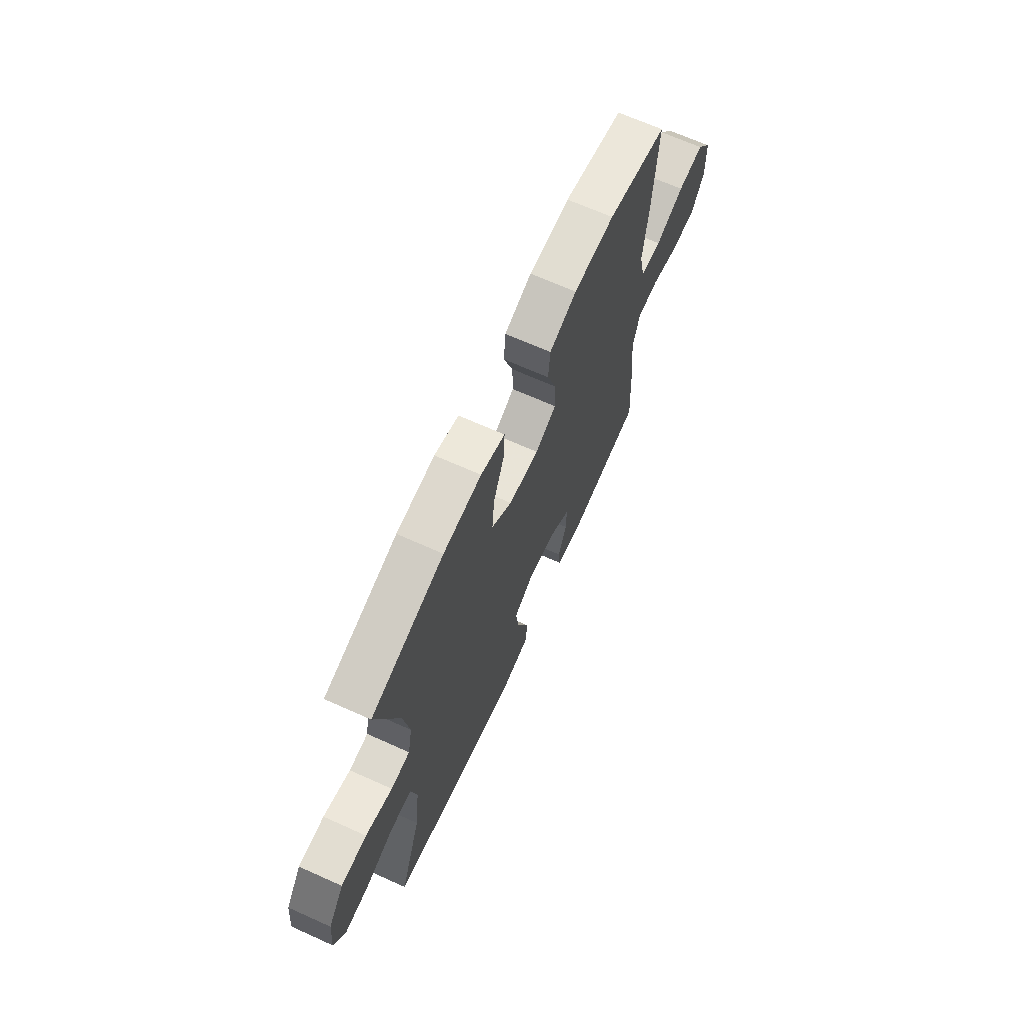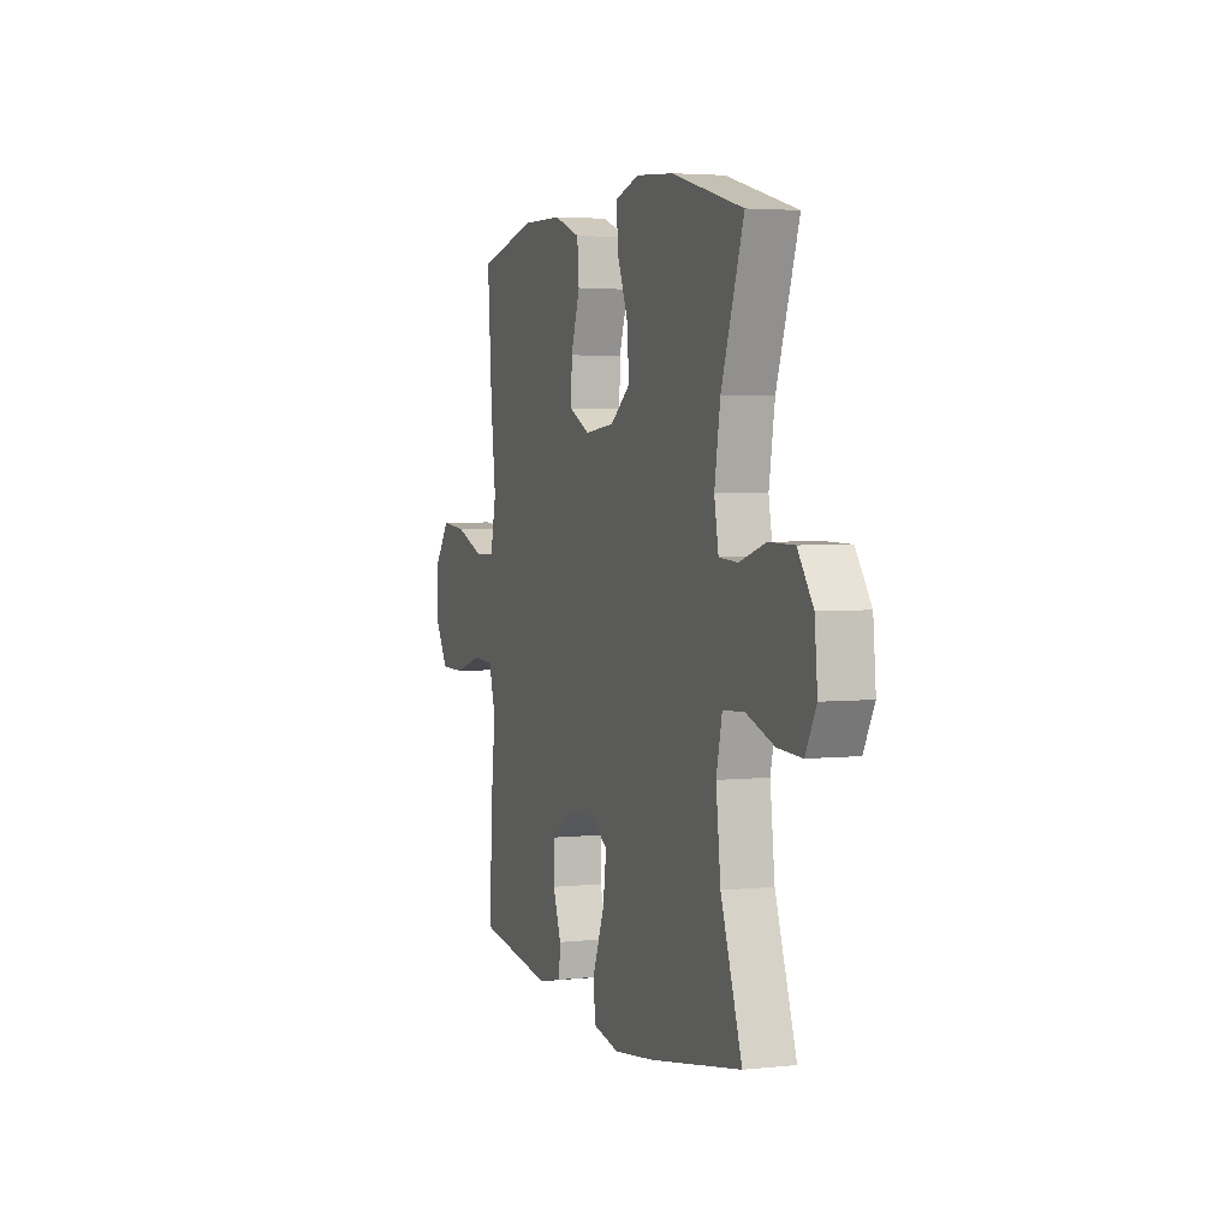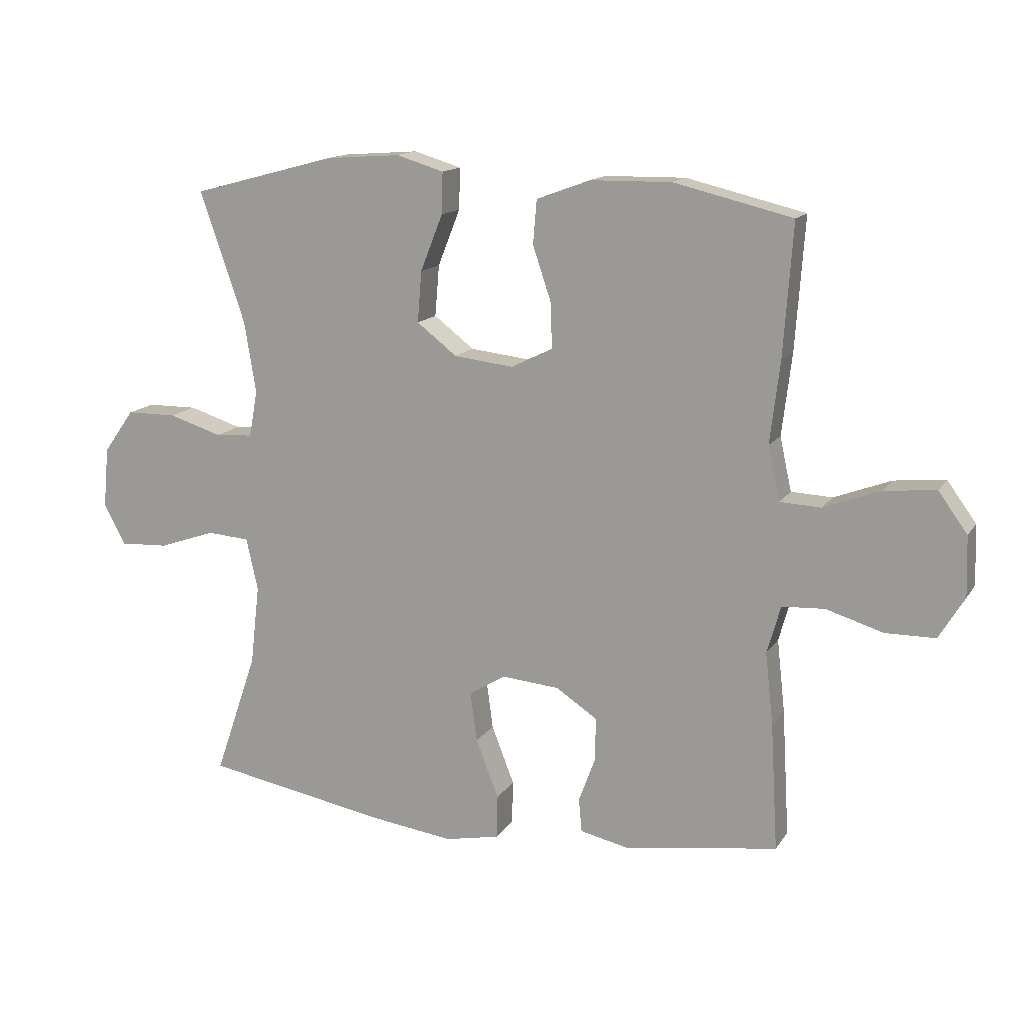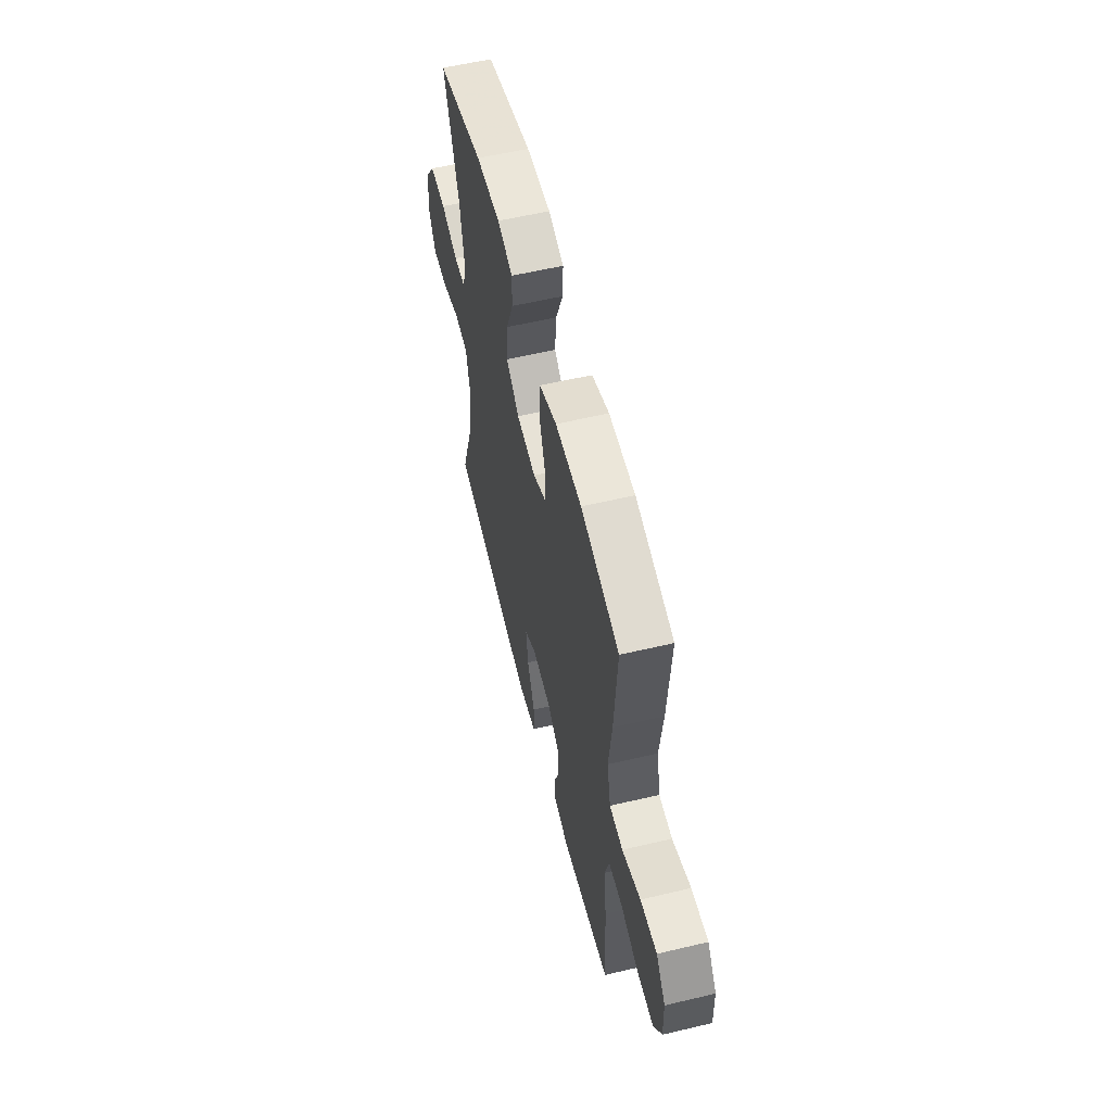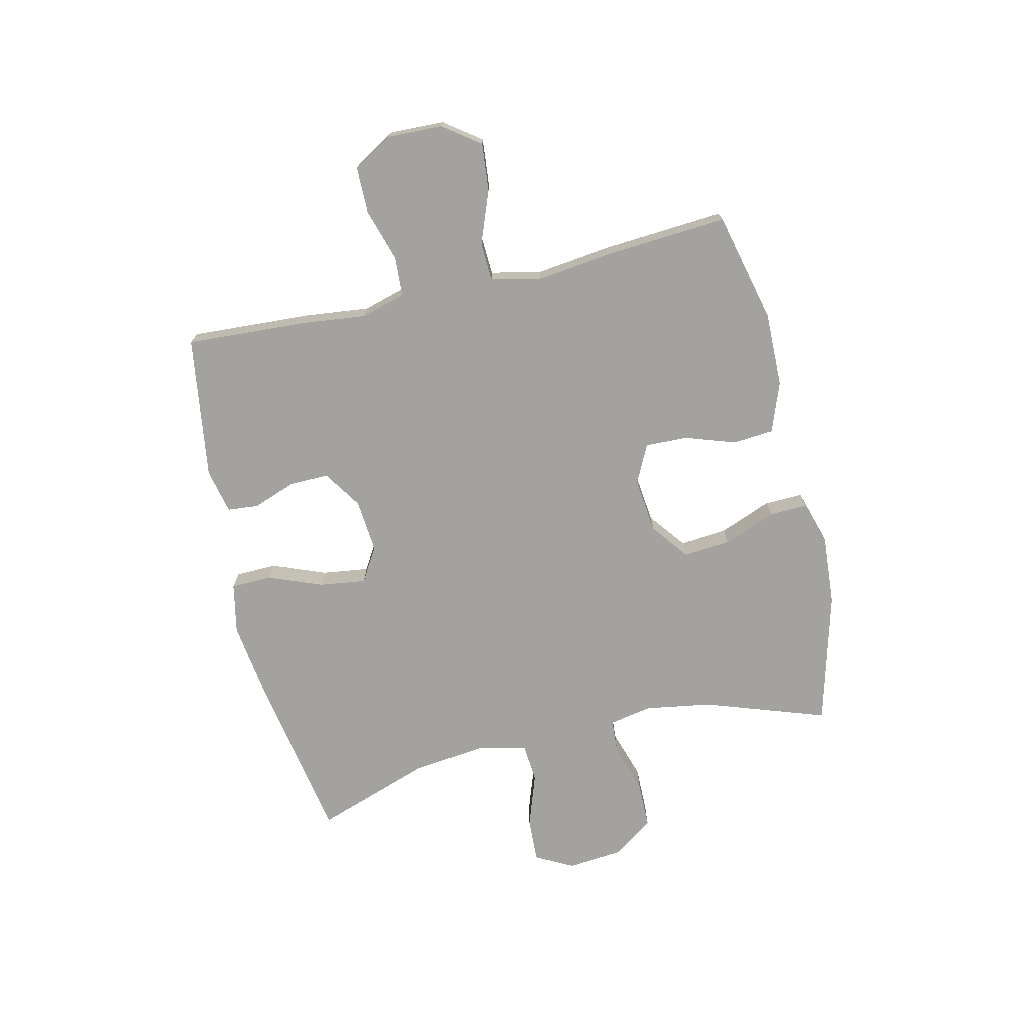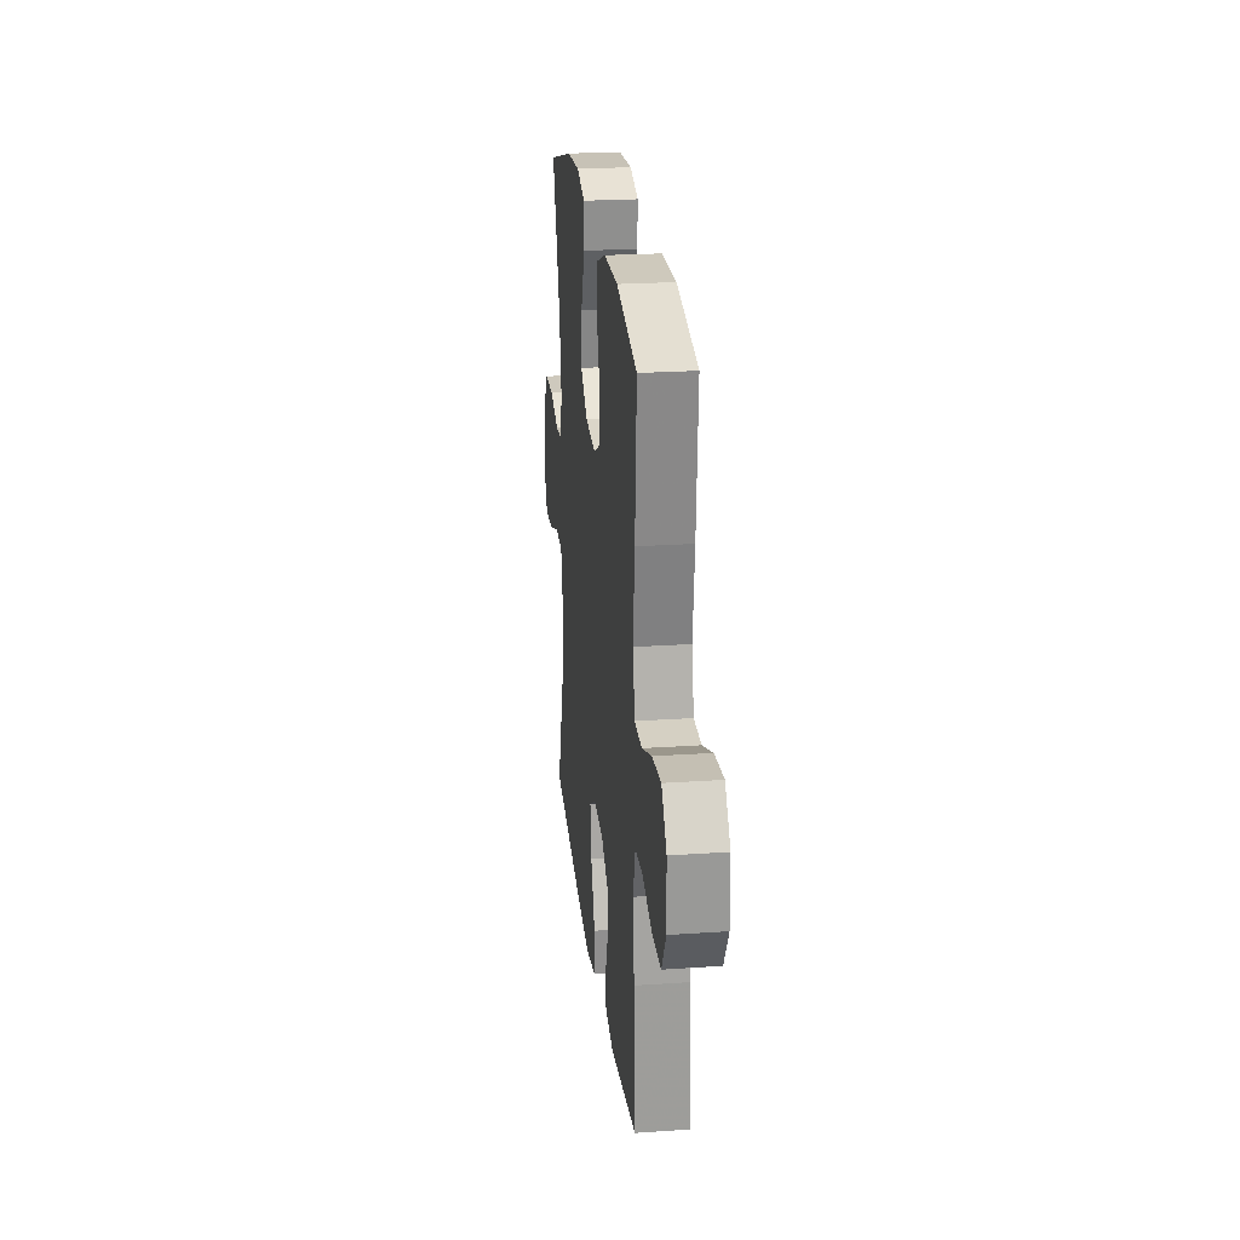
<metadata>
{"format":"obj","ext":"obj","renderer":"f3d","projection":"perspective","resolution":1024,"background":"white","views":[{"elev":67.8,"azim":114.2,"up":"+Z"},{"elev":3.6,"azim":70.2,"up":"+Z"},{"elev":14.3,"azim":-158.3,"up":"+Z"},{"elev":57.6,"azim":-103.8,"up":"+Z"},{"elev":-72.6,"azim":-76.9,"up":"+Y"},{"elev":23.4,"azim":-96.6,"up":"+Z"}]}
</metadata>
<code>
v 0.5 0.07 -0.5
v 0.203 0.07 -0.553
v 0.067 0.07 -0.571
v -0.021 0.07 -0.553
v -0.023 0.07 -0.482
v 0.014 0.07 -0.387
v 0.025 0.07 -0.306
v -0.035 0.07 -0.27
v -0.128 0.07 -0.278
v -0.195 0.07 -0.322
v -0.194 0.07 -0.392
v -0.167 0.07 -0.466
v -0.172 0.07 -0.52
v -0.25 0.07 -0.537
v -0.5 0.07 -0.5
v -0.488 0.07 -0.293
v -0.475 0.07 -0.176
v -0.497 0.07 -0.099
v -0.566 0.07 -0.095
v -0.658 0.07 -0.123
v -0.739 0.07 -0.122
v -0.78 0.07 -0.054
v -0.777 0.07 0.043
v -0.73 0.07 0.107
v -0.647 0.07 0.099
v -0.555 0.07 0.064
v -0.488 0.07 0.067
v -0.469 0.07 0.154
v -0.485 0.07 0.287
v -0.5 0.07 0.5
v -0.308 0.07 0.546
v -0.177 0.07 0.544
v -0.09 0.07 0.512
v -0.084 0.07 0.441
v -0.114 0.07 0.352
v -0.116 0.07 0.279
v -0.049 0.07 0.246
v 0.048 0.07 0.257
v 0.113 0.07 0.307
v 0.106 0.07 0.39
v 0.07 0.07 0.481
v 0.068 0.07 0.548
v 0.145 0.07 0.571
v 0.267 0.07 0.562
v 0.5 0.07 0.5
v 0.427 0.07 0.288
v 0.408 0.07 0.172
v 0.422 0.07 0.097
v 0.483 0.07 0.093
v 0.569 0.07 0.12
v 0.651 0.07 0.119
v 0.701 0.07 0.049
v 0.71 0.07 -0.049
v 0.675 0.07 -0.115
v 0.596 0.07 -0.111
v 0.504 0.07 -0.079
v 0.435 0.07 -0.084
v 0.416 0.07 -0.169
v 0.431 0.07 -0.299
v 0.5 0 -0.5
v 0.203 0 -0.553
v 0.067 0 -0.571
v -0.021 0 -0.553
v -0.023 0 -0.482
v 0.014 0 -0.387
v 0.025 0 -0.306
v -0.035 0 -0.27
v -0.128 0 -0.278
v -0.195 0 -0.322
v -0.194 0 -0.392
v -0.167 0 -0.466
v -0.172 0 -0.52
v -0.25 0 -0.537
v -0.5 0 -0.5
v -0.488 0 -0.293
v -0.475 0 -0.176
v -0.497 0 -0.099
v -0.566 0 -0.095
v -0.658 0 -0.123
v -0.739 0 -0.122
v -0.78 0 -0.054
v -0.777 0 0.043
v -0.73 0 0.107
v -0.647 0 0.099
v -0.555 0 0.064
v -0.488 0 0.067
v -0.469 0 0.154
v -0.485 0 0.287
v -0.5 0 0.5
v -0.308 0 0.546
v -0.177 0 0.544
v -0.09 0 0.512
v -0.084 0 0.441
v -0.114 0 0.352
v -0.116 0 0.279
v -0.049 0 0.246
v 0.048 0 0.257
v 0.113 0 0.307
v 0.106 0 0.39
v 0.07 0 0.481
v 0.068 0 0.548
v 0.145 0 0.571
v 0.267 0 0.562
v 0.5 0 0.5
v 0.427 0 0.288
v 0.408 0 0.172
v 0.422 0 0.097
v 0.483 0 0.093
v 0.569 0 0.12
v 0.651 0 0.119
v 0.701 0 0.049
v 0.71 0 -0.049
v 0.675 0 -0.115
v 0.596 0 -0.111
v 0.504 0 -0.079
v 0.435 0 -0.084
v 0.416 0 -0.169
v 0.431 0 -0.299
f 53 54 55 56
f 53 56 57
f 52 53 57
f 49 50 51 52
f 48 49 52 57
f 47 48 57 58
f 43 44 45 46
f 43 46 47
f 40 41 42 43
f 39 40 43 47
f 38 39 47 58
f 32 33 34 35
f 32 35 36
f 31 32 36
f 28 29 30 31
f 27 28 31 36
f 23 24 25 26
f 23 26 27
f 22 23 27
f 19 20 21 22
f 18 19 22 27
f 17 18 27 36
f 11 12 13 14
f 10 11 14 15
f 9 10 15 16
f 3 4 5 6
f 3 6 7
f 59 1 2 3
f 59 3 7
f 37 38 58 59
f 37 59 7 8
f 16 17 36 37
f 8 9 16 37
f 115 114 113 112
f 116 115 112
f 116 112 111
f 111 110 109 108
f 116 111 108 107
f 117 116 107 106
f 105 104 103 102
f 106 105 102
f 102 101 100 99
f 106 102 99 98
f 117 106 98 97
f 94 93 92 91
f 95 94 91
f 95 91 90
f 90 89 88 87
f 95 90 87 86
f 85 84 83 82
f 86 85 82
f 86 82 81
f 81 80 79 78
f 86 81 78 77
f 95 86 77 76
f 73 72 71 70
f 74 73 70 69
f 75 74 69 68
f 65 64 63 62
f 66 65 62
f 62 61 60 118
f 66 62 118
f 118 117 97 96
f 67 66 118 96
f 96 95 76 75
f 96 75 68 67
f 1 60 61 2
f 2 61 62 3
f 3 62 63 4
f 4 63 64 5
f 5 64 65 6
f 6 65 66 7
f 7 66 67 8
f 8 67 68 9
f 9 68 69 10
f 10 69 70 11
f 11 70 71 12
f 12 71 72 13
f 13 72 73 14
f 14 73 74 15
f 15 74 75 16
f 16 75 76 17
f 17 76 77 18
f 18 77 78 19
f 19 78 79 20
f 20 79 80 21
f 21 80 81 22
f 22 81 82 23
f 23 82 83 24
f 24 83 84 25
f 25 84 85 26
f 26 85 86 27
f 27 86 87 28
f 28 87 88 29
f 29 88 89 30
f 30 89 90 31
f 31 90 91 32
f 32 91 92 33
f 33 92 93 34
f 34 93 94 35
f 35 94 95 36
f 36 95 96 37
f 37 96 97 38
f 38 97 98 39
f 39 98 99 40
f 40 99 100 41
f 41 100 101 42
f 42 101 102 43
f 43 102 103 44
f 44 103 104 45
f 45 104 105 46
f 46 105 106 47
f 47 106 107 48
f 48 107 108 49
f 49 108 109 50
f 50 109 110 51
f 51 110 111 52
f 52 111 112 53
f 53 112 113 54
f 54 113 114 55
f 55 114 115 56
f 56 115 116 57
f 57 116 117 58
f 58 117 118 59
f 59 118 60 1

</code>
